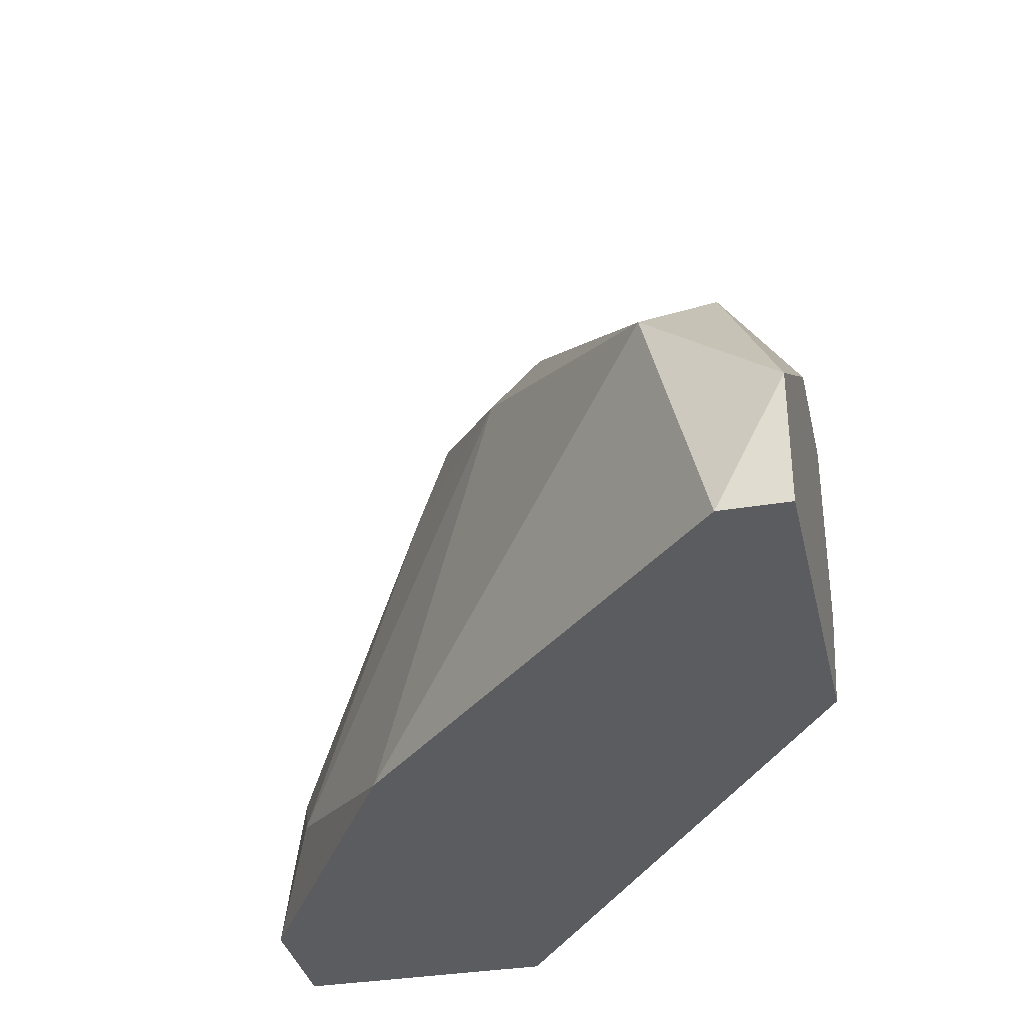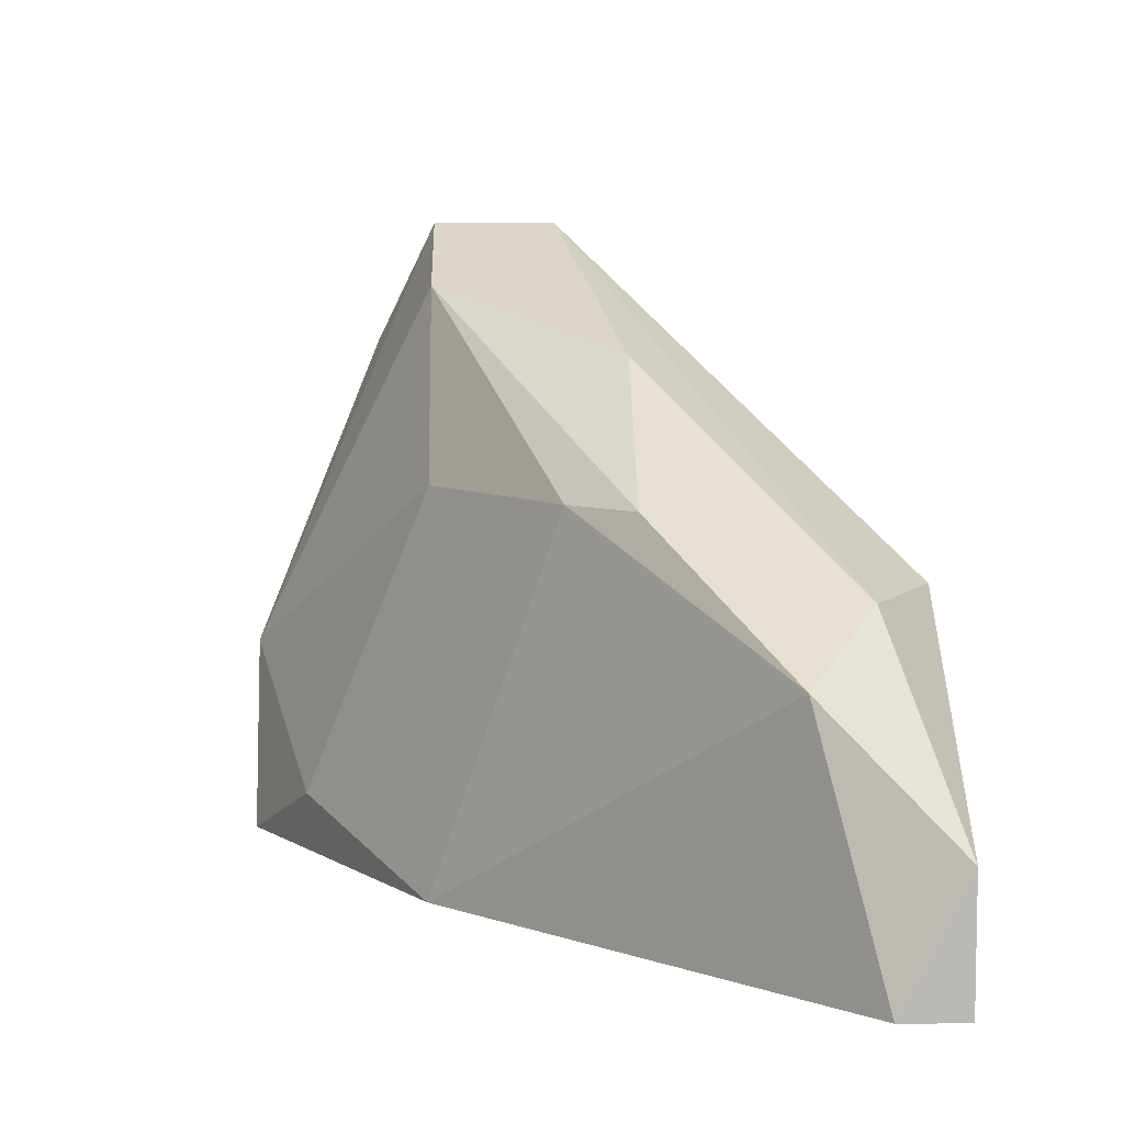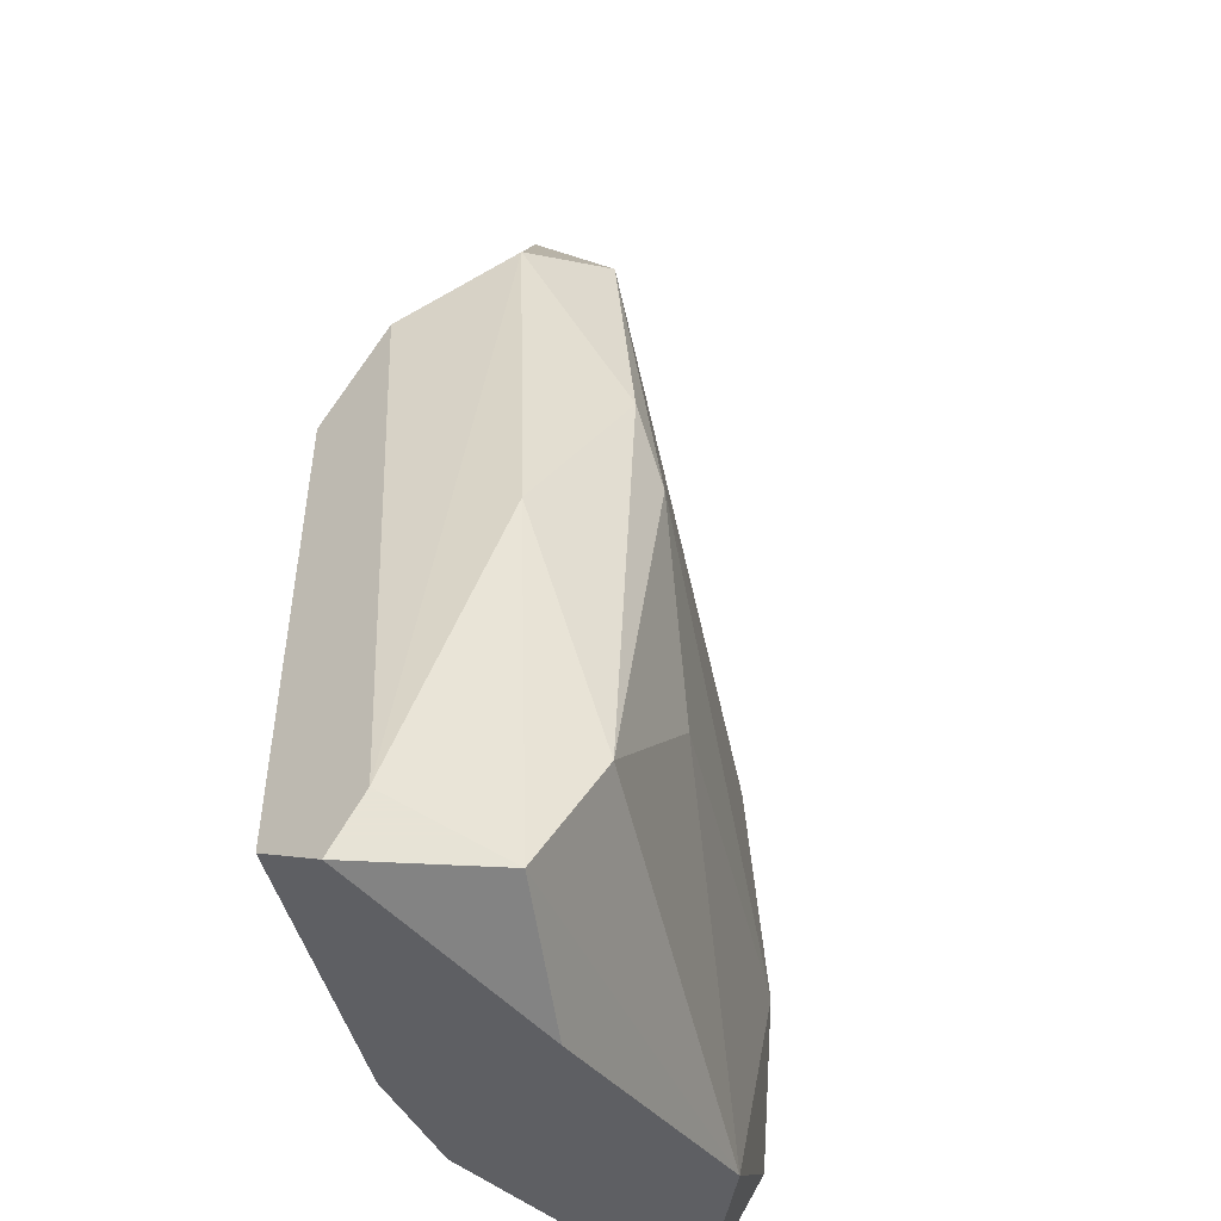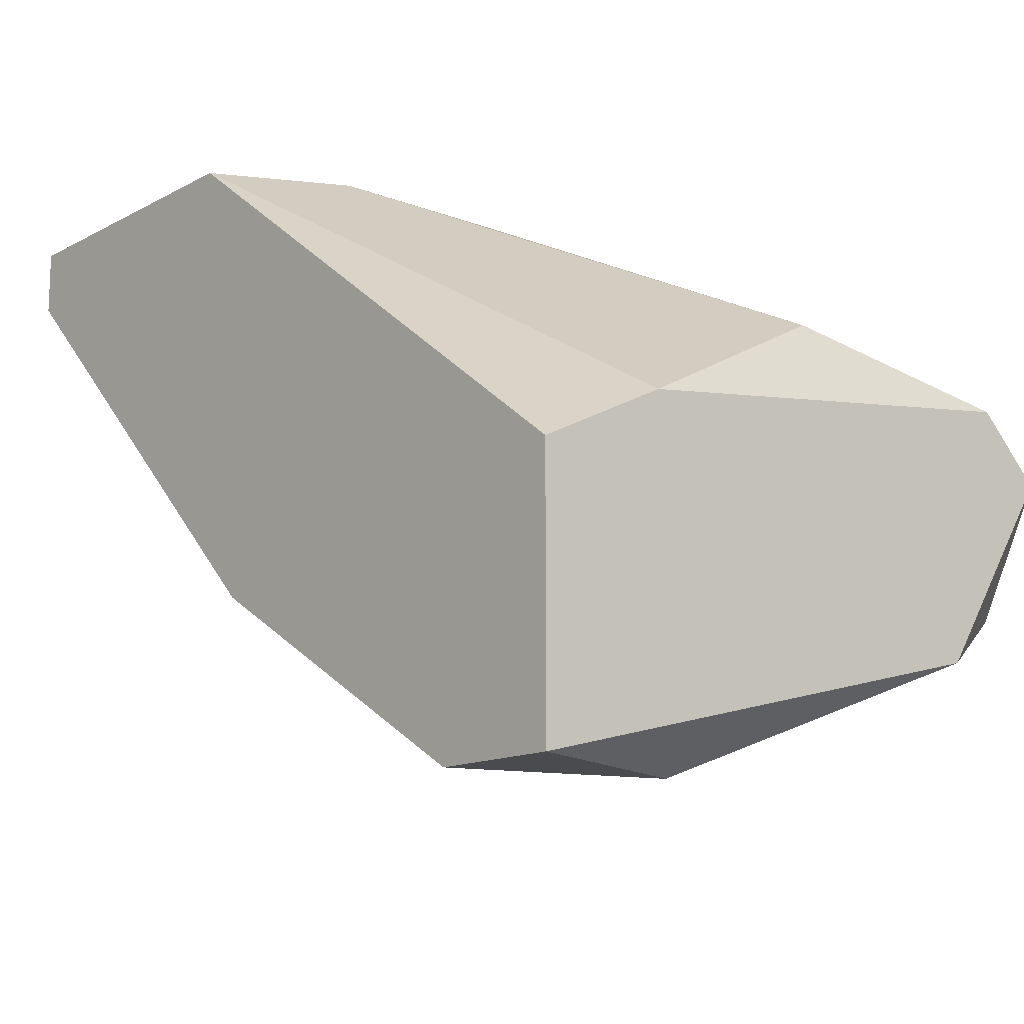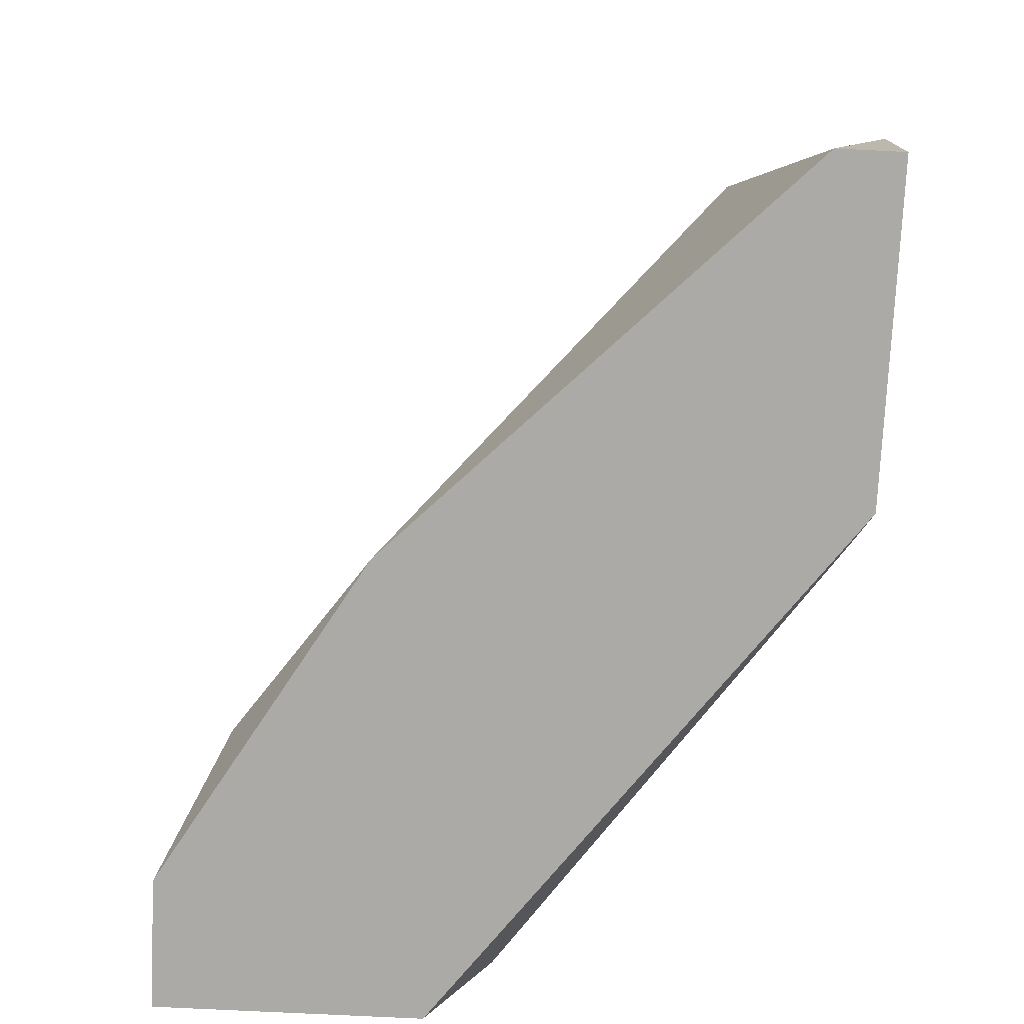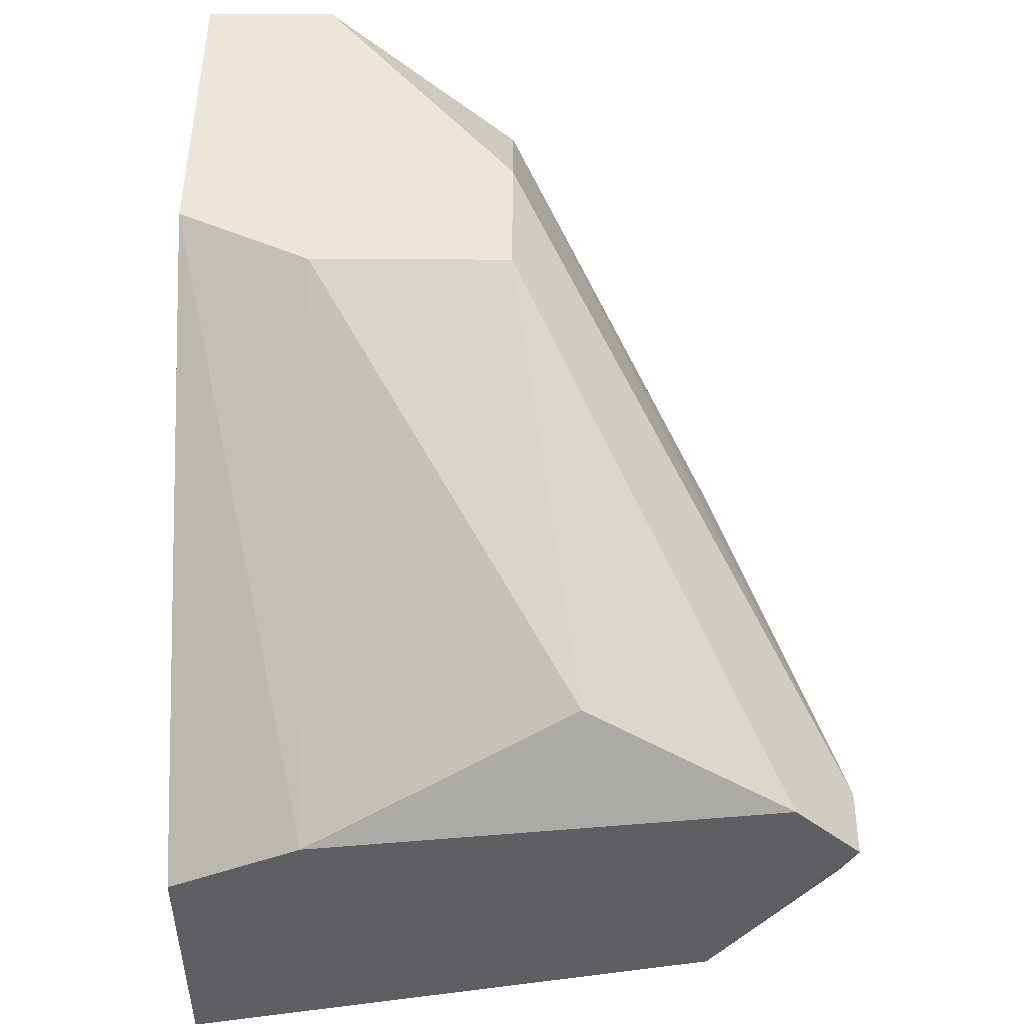
<metadata>
{"format":"obj","ext":"obj","renderer":"f3d","projection":"perspective","resolution":1024,"background":"white","views":[{"elev":-34.8,"azim":102.5,"up":"+Z"},{"elev":7.1,"azim":88.7,"up":"+Z"},{"elev":62.6,"azim":-60.8,"up":"+Z"},{"elev":-13.7,"azim":-130.5,"up":"+Y"},{"elev":-75.7,"azim":87.2,"up":"+Z"},{"elev":48.1,"azim":-89.7,"up":"+Y"}]}
</metadata>
<code>
v 0.03022 -0.03395 -0.01204
v 0.03022 -0.03395 -0.01555
v 0.03022 -0.03571 -0.01555
v 0.01618 -0.04624 -0.005026
v 0.00916 -0.04273 0.001997
v 0.00916 -0.03922 -0.005026
v 0.00916 -0.05151 -0.01029
v 0.00916 -0.04624 0.001997
v 0.02847 -0.03747 -0.00853
v 0.007404 -0.04273 0.001997
v 0.007404 -0.04273 -0.01204
v 0.007404 -0.05151 -0.01555
v 0.007404 -0.04448 -0.01555
v 0.007404 -0.048 -0.001514
v 0.007404 -0.04098 0.000242
v 0.0232 -0.03395 -0.006778
v 0.0232 -0.04098 -0.005026
v 0.01794 -0.04098 -0.001514
v 0.02144 -0.04273 -0.005026
v 0.02144 -0.03395 -0.01555
v 0.02671 -0.03571 -0.006778
v 0.01267 -0.04624 0.000242
v 0.01091 -0.05151 -0.01555
v 0.01969 -0.03395 -0.01204
v 0.01969 -0.03395 -0.006778
v 0.01969 -0.04624 -0.01555
v 0.01443 -0.04975 -0.0138
f 8 18 5
f 2 12 13
f 12 14 13
f 13 14 10
f 1 2 24
f 1 24 16
f 12 2 26
f 2 13 20
f 24 2 20
f 14 12 7
f 22 17 18
f 24 6 25
f 10 16 25
f 16 24 25
f 2 1 3
f 26 2 3
f 1 9 3
f 9 26 3
f 13 10 15
f 25 6 15
f 10 25 15
f 17 22 19
f 27 26 19
f 9 17 19
f 26 9 19
f 1 16 21
f 9 1 21
f 17 9 21
f 18 17 21
f 6 24 11
f 20 13 11
f 24 20 11
f 15 6 11
f 13 15 11
f 10 14 8
f 14 7 8
f 7 22 8
f 22 18 8
f 12 26 23
f 26 27 23
f 7 12 23
f 27 7 23
f 7 27 4
f 22 7 4
f 27 19 4
f 19 22 4
f 16 10 5
f 21 16 5
f 18 21 5
f 10 8 5

</code>
